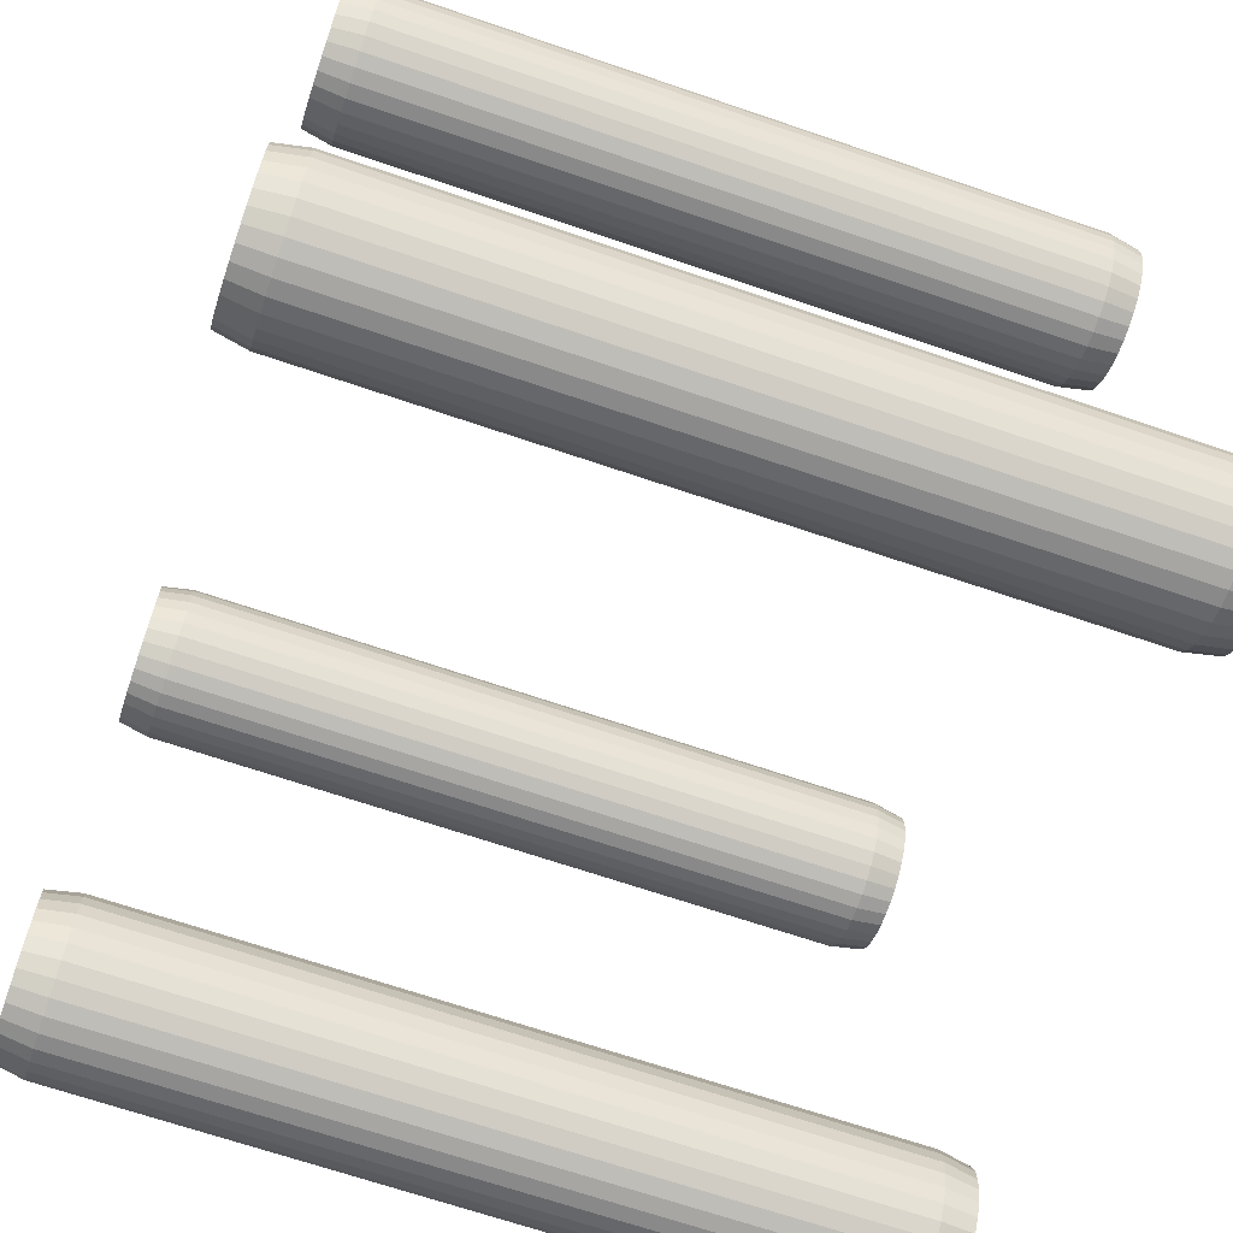
<metadata>
{"format":"obj","ext":"obj","renderer":"f3d","projection":"perspective","resolution":1024,"background":"white","views":[{"elev":-68.8,"azim":71.2,"up":"+Z"}]}
</metadata>
<code>
o Cylinder.001
v -4.257 1.768 -5.549
v -4.257 1.71 -5.538
v -4.257 0.3205 -5.549
v -4.257 0.3784 -5.538
v -4.282 1.768 -5.551
v -4.284 1.71 -5.54
v -4.282 0.3205 -5.551
v -4.284 0.3784 -5.54
v -4.307 1.768 -5.559
v -4.311 1.71 -5.548
v -4.307 0.3205 -5.559
v -4.311 0.3784 -5.548
v -4.329 1.768 -5.571
v -4.335 1.71 -5.561
v -4.329 0.3205 -5.571
v -4.335 0.3784 -5.561
v -4.349 1.768 -5.587
v -4.357 1.71 -5.579
v -4.349 0.3205 -5.587
v -4.357 0.3784 -5.579
v -4.365 1.768 -5.607
v -4.374 1.71 -5.6
v -4.365 0.3205 -5.607
v -4.374 0.3784 -5.6
v -4.377 1.768 -5.629
v -4.387 1.71 -5.625
v -4.377 0.3205 -5.629
v -4.387 0.3784 -5.625
v -4.384 1.768 -5.654
v -4.395 1.71 -5.651
v -4.384 0.3205 -5.654
v -4.395 0.3784 -5.651
v -4.387 1.768 -5.679
v -4.398 1.71 -5.679
v -4.387 0.3205 -5.679
v -4.398 0.3784 -5.679
v -4.384 1.768 -5.704
v -4.395 1.71 -5.706
v -4.384 0.3205 -5.704
v -4.395 0.3784 -5.706
v -4.377 1.768 -5.729
v -4.387 1.71 -5.733
v -4.377 0.3205 -5.729
v -4.387 0.3784 -5.733
v -4.365 1.768 -5.751
v -4.374 1.71 -5.757
v -4.365 0.3205 -5.751
v -4.374 0.3784 -5.757
v -4.349 1.768 -5.771
v -4.357 1.71 -5.779
v -4.349 0.3205 -5.771
v -4.357 0.3784 -5.779
v -4.329 1.768 -5.787
v -4.335 1.71 -5.796
v -4.329 0.3205 -5.787
v -4.335 0.3784 -5.796
v -4.307 1.768 -5.799
v -4.311 1.71 -5.809
v -4.307 0.3205 -5.799
v -4.311 0.3784 -5.809
v -4.282 1.768 -5.806
v -4.284 1.71 -5.817
v -4.282 0.3205 -5.806
v -4.284 0.3784 -5.817
v -4.257 1.768 -5.809
v -4.257 1.71 -5.82
v -4.257 0.3205 -5.809
v -4.257 0.3784 -5.82
v -4.231 1.768 -5.806
v -4.229 1.71 -5.817
v -4.231 0.3205 -5.806
v -4.229 0.3784 -5.817
v -4.207 1.768 -5.799
v -4.203 1.71 -5.809
v -4.207 0.3205 -5.799
v -4.203 0.3784 -5.809
v -4.185 1.768 -5.787
v -4.178 1.71 -5.796
v -4.185 0.3205 -5.787
v -4.178 0.3784 -5.796
v -4.165 1.768 -5.771
v -4.157 1.71 -5.779
v -4.165 0.3205 -5.771
v -4.157 0.3784 -5.779
v -4.149 1.768 -5.751
v -4.139 1.71 -5.757
v -4.149 0.3205 -5.751
v -4.139 0.3784 -5.757
v -4.137 1.768 -5.729
v -4.126 1.71 -5.733
v -4.137 0.3205 -5.729
v -4.126 0.3784 -5.733
v -4.129 1.768 -5.704
v -4.118 1.71 -5.706
v -4.129 0.3205 -5.704
v -4.118 0.3784 -5.706
v -4.127 1.768 -5.679
v -4.116 1.71 -5.679
v -4.127 0.3205 -5.679
v -4.116 0.3784 -5.679
v -4.129 1.768 -5.654
v -4.118 1.71 -5.651
v -4.129 0.3205 -5.654
v -4.118 0.3784 -5.651
v -4.137 1.768 -5.629
v -4.126 1.71 -5.625
v -4.137 0.3205 -5.629
v -4.126 0.3784 -5.625
v -4.149 1.768 -5.607
v -4.139 1.71 -5.6
v -4.149 0.3205 -5.607
v -4.139 0.3784 -5.6
v -4.165 1.768 -5.587
v -4.157 1.71 -5.579
v -4.165 0.3205 -5.587
v -4.157 0.3784 -5.579
v -4.185 1.768 -5.571
v -4.178 1.71 -5.561
v -4.185 0.3205 -5.571
v -4.178 0.3784 -5.561
v -4.207 1.768 -5.559
v -4.203 1.71 -5.548
v -4.207 0.3205 -5.559
v -4.203 0.3784 -5.548
v -4.231 1.768 -5.551
v -4.229 1.71 -5.54
v -4.231 0.3205 -5.551
v -4.229 0.3784 -5.54
v -3.096 1.768 -5.549
v -3.096 1.71 -5.538
v -3.096 0.3205 -5.549
v -3.096 0.3784 -5.538
v -3.071 1.768 -5.551
v -3.068 1.71 -5.54
v -3.071 0.3205 -5.551
v -3.068 0.3784 -5.54
v -3.046 1.768 -5.559
v -3.042 1.71 -5.548
v -3.046 0.3205 -5.559
v -3.042 0.3784 -5.548
v -3.024 1.768 -5.571
v -3.017 1.71 -5.561
v -3.024 0.3205 -5.571
v -3.017 0.3784 -5.561
v -3.004 1.768 -5.587
v -2.996 1.71 -5.579
v -3.004 0.3205 -5.587
v -2.996 0.3784 -5.579
v -2.988 1.768 -5.607
v -2.978 1.71 -5.6
v -2.988 0.3205 -5.607
v -2.978 0.3784 -5.6
v -2.976 1.768 -5.629
v -2.965 1.71 -5.625
v -2.976 0.3205 -5.629
v -2.965 0.3784 -5.625
v -2.968 1.768 -5.654
v -2.957 1.71 -5.651
v -2.968 0.3205 -5.654
v -2.957 0.3784 -5.651
v -2.966 1.768 -5.679
v -2.955 1.71 -5.679
v -2.966 0.3205 -5.679
v -2.955 0.3784 -5.679
v -2.968 1.768 -5.704
v -2.957 1.71 -5.706
v -2.968 0.3205 -5.704
v -2.957 0.3784 -5.706
v -2.976 1.768 -5.729
v -2.965 1.71 -5.733
v -2.976 0.3205 -5.729
v -2.965 0.3784 -5.733
v -2.988 1.768 -5.751
v -2.978 1.71 -5.757
v -2.988 0.3205 -5.751
v -2.978 0.3784 -5.757
v -3.004 1.768 -5.771
v -2.996 1.71 -5.779
v -3.004 0.3205 -5.771
v -2.996 0.3784 -5.779
v -3.024 1.768 -5.787
v -3.017 1.71 -5.796
v -3.024 0.3205 -5.787
v -3.017 0.3784 -5.796
v -3.046 1.768 -5.799
v -3.042 1.71 -5.809
v -3.046 0.3205 -5.799
v -3.042 0.3784 -5.809
v -3.071 1.768 -5.806
v -3.068 1.71 -5.817
v -3.071 0.3205 -5.806
v -3.068 0.3784 -5.817
v -3.096 1.768 -5.809
v -3.096 1.71 -5.82
v -3.096 0.3205 -5.809
v -3.096 0.3784 -5.82
v -3.121 1.768 -5.806
v -3.123 1.71 -5.817
v -3.121 0.3205 -5.806
v -3.123 0.3784 -5.817
v -3.146 1.768 -5.799
v -3.15 1.71 -5.809
v -3.146 0.3205 -5.799
v -3.15 0.3784 -5.809
v -3.168 1.768 -5.787
v -3.174 1.71 -5.796
v -3.168 0.3205 -5.787
v -3.174 0.3784 -5.796
v -3.188 1.768 -5.771
v -3.196 1.71 -5.779
v -3.188 0.3205 -5.771
v -3.196 0.3784 -5.779
v -3.204 1.768 -5.751
v -3.213 1.71 -5.757
v -3.204 0.3205 -5.751
v -3.213 0.3784 -5.757
v -3.216 1.768 -5.729
v -3.226 1.71 -5.733
v -3.216 0.3205 -5.729
v -3.226 0.3784 -5.733
v -3.223 1.768 -5.704
v -3.234 1.71 -5.706
v -3.223 0.3205 -5.704
v -3.234 0.3784 -5.706
v -3.226 1.768 -5.679
v -3.237 1.71 -5.679
v -3.226 0.3205 -5.679
v -3.237 0.3784 -5.679
v -3.223 1.768 -5.654
v -3.234 1.71 -5.651
v -3.223 0.3205 -5.654
v -3.234 0.3784 -5.651
v -3.216 1.768 -5.629
v -3.226 1.71 -5.625
v -3.216 0.3205 -5.629
v -3.226 0.3784 -5.625
v -3.204 1.768 -5.607
v -3.213 1.71 -5.6
v -3.204 0.3205 -5.607
v -3.213 0.3784 -5.6
v -3.188 1.768 -5.587
v -3.196 1.71 -5.579
v -3.188 0.3205 -5.587
v -3.196 0.3784 -5.579
v -3.168 1.768 -5.571
v -3.174 1.71 -5.561
v -3.168 0.3205 -5.571
v -3.174 0.3784 -5.561
v -3.146 1.768 -5.559
v -3.15 1.71 -5.548
v -3.146 0.3205 -5.559
v -3.15 0.3784 -5.548
v -3.121 1.768 -5.551
v -3.123 1.71 -5.54
v -3.121 0.3205 -5.551
v -3.123 0.3784 -5.54
v -4.257 1.768 -7.059
v -4.257 1.71 -7.071
v -4.257 0.3205 -7.059
v -4.257 0.3784 -7.071
v -4.282 1.768 -7.057
v -4.284 1.71 -7.068
v -4.282 0.3205 -7.057
v -4.284 0.3784 -7.068
v -4.307 1.768 -7.049
v -4.311 1.71 -7.06
v -4.307 0.3205 -7.049
v -4.311 0.3784 -7.06
v -4.329 1.768 -7.037
v -4.335 1.71 -7.047
v -4.329 0.3205 -7.037
v -4.335 0.3784 -7.047
v -4.349 1.768 -7.021
v -4.357 1.71 -7.029
v -4.349 0.3205 -7.021
v -4.357 0.3784 -7.029
v -4.365 1.768 -7.002
v -4.374 1.71 -7.008
v -4.365 0.3205 -7.002
v -4.374 0.3784 -7.008
v -4.377 1.768 -6.979
v -4.387 1.71 -6.983
v -4.377 0.3205 -6.979
v -4.387 0.3784 -6.983
v -4.384 1.768 -6.955
v -4.395 1.71 -6.957
v -4.384 0.3205 -6.955
v -4.395 0.3784 -6.957
v -4.387 1.768 -6.929
v -4.398 1.71 -6.929
v -4.387 0.3205 -6.929
v -4.398 0.3784 -6.929
v -4.384 1.768 -6.904
v -4.395 1.71 -6.902
v -4.384 0.3205 -6.904
v -4.395 0.3784 -6.902
v -4.377 1.768 -6.88
v -4.387 1.71 -6.875
v -4.377 0.3205 -6.88
v -4.387 0.3784 -6.875
v -4.365 1.768 -6.857
v -4.374 1.71 -6.851
v -4.365 0.3205 -6.857
v -4.374 0.3784 -6.851
v -4.349 1.768 -6.838
v -4.357 1.71 -6.829
v -4.349 0.3205 -6.838
v -4.357 0.3784 -6.829
v -4.329 1.768 -6.821
v -4.335 1.71 -6.812
v -4.329 0.3205 -6.821
v -4.335 0.3784 -6.812
v -4.307 1.768 -6.809
v -4.311 1.71 -6.799
v -4.307 0.3205 -6.809
v -4.311 0.3784 -6.799
v -4.282 1.768 -6.802
v -4.284 1.71 -6.791
v -4.282 0.3205 -6.802
v -4.284 0.3784 -6.791
v -4.257 1.768 -6.799
v -4.257 1.71 -6.788
v -4.257 0.3205 -6.799
v -4.257 0.3784 -6.788
v -4.231 1.768 -6.802
v -4.229 1.71 -6.791
v -4.231 0.3205 -6.802
v -4.229 0.3784 -6.791
v -4.207 1.768 -6.809
v -4.203 1.71 -6.799
v -4.207 0.3205 -6.809
v -4.203 0.3784 -6.799
v -4.185 1.768 -6.821
v -4.178 1.71 -6.812
v -4.185 0.3205 -6.821
v -4.178 0.3784 -6.812
v -4.165 1.768 -6.838
v -4.157 1.71 -6.829
v -4.165 0.3205 -6.838
v -4.157 0.3784 -6.829
v -4.149 1.768 -6.857
v -4.139 1.71 -6.851
v -4.149 0.3205 -6.857
v -4.139 0.3784 -6.851
v -4.137 1.768 -6.88
v -4.126 1.71 -6.875
v -4.137 0.3205 -6.88
v -4.126 0.3784 -6.875
v -4.129 1.768 -6.904
v -4.118 1.71 -6.902
v -4.129 0.3205 -6.904
v -4.118 0.3784 -6.902
v -4.127 1.768 -6.929
v -4.116 1.71 -6.929
v -4.127 0.3205 -6.929
v -4.116 0.3784 -6.929
v -4.129 1.768 -6.955
v -4.118 1.71 -6.957
v -4.129 0.3205 -6.955
v -4.118 0.3784 -6.957
v -4.137 1.768 -6.979
v -4.126 1.71 -6.983
v -4.137 0.3205 -6.979
v -4.126 0.3784 -6.983
v -4.149 1.768 -7.002
v -4.139 1.71 -7.008
v -4.149 0.3205 -7.002
v -4.139 0.3784 -7.008
v -4.165 1.768 -7.021
v -4.157 1.71 -7.029
v -4.165 0.3205 -7.021
v -4.157 0.3784 -7.029
v -4.185 1.768 -7.037
v -4.178 1.71 -7.047
v -4.185 0.3205 -7.037
v -4.178 0.3784 -7.047
v -4.207 1.768 -7.049
v -4.203 1.71 -7.06
v -4.207 0.3205 -7.049
v -4.203 0.3784 -7.06
v -4.231 1.768 -7.057
v -4.229 1.71 -7.068
v -4.231 0.3205 -7.057
v -4.229 0.3784 -7.068
v -3.096 1.768 -7.059
v -3.096 1.71 -7.071
v -3.096 0.3205 -7.059
v -3.096 0.3784 -7.071
v -3.071 1.768 -7.057
v -3.068 1.71 -7.068
v -3.071 0.3205 -7.057
v -3.068 0.3784 -7.068
v -3.046 1.768 -7.049
v -3.042 1.71 -7.06
v -3.046 0.3205 -7.049
v -3.042 0.3784 -7.06
v -3.024 1.768 -7.037
v -3.017 1.71 -7.047
v -3.024 0.3205 -7.037
v -3.017 0.3784 -7.047
v -3.004 1.768 -7.021
v -2.996 1.71 -7.029
v -3.004 0.3205 -7.021
v -2.996 0.3784 -7.029
v -2.988 1.768 -7.002
v -2.978 1.71 -7.008
v -2.988 0.3205 -7.002
v -2.978 0.3784 -7.008
v -2.976 1.768 -6.979
v -2.965 1.71 -6.983
v -2.976 0.3205 -6.979
v -2.965 0.3784 -6.983
v -2.968 1.768 -6.955
v -2.957 1.71 -6.957
v -2.968 0.3205 -6.955
v -2.957 0.3784 -6.957
v -2.966 1.768 -6.929
v -2.955 1.71 -6.929
v -2.966 0.3205 -6.929
v -2.955 0.3784 -6.929
v -2.968 1.768 -6.904
v -2.957 1.71 -6.902
v -2.968 0.3205 -6.904
v -2.957 0.3784 -6.902
v -2.976 1.768 -6.88
v -2.965 1.71 -6.875
v -2.976 0.3205 -6.88
v -2.965 0.3784 -6.875
v -2.988 1.768 -6.857
v -2.978 1.71 -6.851
v -2.988 0.3205 -6.857
v -2.978 0.3784 -6.851
v -3.004 1.768 -6.838
v -2.996 1.71 -6.829
v -3.004 0.3205 -6.838
v -2.996 0.3784 -6.829
v -3.024 1.768 -6.821
v -3.017 1.71 -6.812
v -3.024 0.3205 -6.821
v -3.017 0.3784 -6.812
v -3.046 1.768 -6.809
v -3.042 1.71 -6.799
v -3.046 0.3205 -6.809
v -3.042 0.3784 -6.799
v -3.071 1.768 -6.802
v -3.068 1.71 -6.791
v -3.071 0.3205 -6.802
v -3.068 0.3784 -6.791
v -3.096 1.768 -6.799
v -3.096 1.71 -6.788
v -3.096 0.3205 -6.799
v -3.096 0.3784 -6.788
v -3.121 1.768 -6.802
v -3.123 1.71 -6.791
v -3.121 0.3205 -6.802
v -3.123 0.3784 -6.791
v -3.146 1.768 -6.809
v -3.15 1.71 -6.799
v -3.146 0.3205 -6.809
v -3.15 0.3784 -6.799
v -3.168 1.768 -6.821
v -3.174 1.71 -6.812
v -3.168 0.3205 -6.821
v -3.174 0.3784 -6.812
v -3.188 1.768 -6.838
v -3.196 1.71 -6.829
v -3.188 0.3205 -6.838
v -3.196 0.3784 -6.829
v -3.204 1.768 -6.857
v -3.213 1.71 -6.851
v -3.204 0.3205 -6.857
v -3.213 0.3784 -6.851
v -3.216 1.768 -6.88
v -3.226 1.71 -6.875
v -3.216 0.3205 -6.88
v -3.226 0.3784 -6.875
v -3.223 1.768 -6.904
v -3.234 1.71 -6.902
v -3.223 0.3205 -6.904
v -3.234 0.3784 -6.902
v -3.226 1.768 -6.929
v -3.237 1.71 -6.929
v -3.226 0.3205 -6.929
v -3.237 0.3784 -6.929
v -3.223 1.768 -6.955
v -3.234 1.71 -6.957
v -3.223 0.3205 -6.955
v -3.234 0.3784 -6.957
v -3.216 1.768 -6.979
v -3.226 1.71 -6.983
v -3.216 0.3205 -6.979
v -3.226 0.3784 -6.983
v -3.204 1.768 -7.002
v -3.213 1.71 -7.008
v -3.204 0.3205 -7.002
v -3.213 0.3784 -7.008
v -3.188 1.768 -7.021
v -3.196 1.71 -7.029
v -3.188 0.3205 -7.021
v -3.196 0.3784 -7.029
v -3.168 1.768 -7.037
v -3.174 1.71 -7.047
v -3.168 0.3205 -7.037
v -3.174 0.3784 -7.047
v -3.146 1.768 -7.049
v -3.15 1.71 -7.06
v -3.146 0.3205 -7.049
v -3.15 0.3784 -7.06
v -3.121 1.768 -7.057
v -3.123 1.71 -7.068
v -3.121 0.3205 -7.057
v -3.123 0.3784 -7.068
f 126 2 4 128
f 10 14 16 12
f 14 18 20 16
f 18 22 24 20
f 22 26 28 24
f 26 30 32 28
f 30 34 36 32
f 34 38 40 36
f 38 42 44 40
f 42 46 48 44
f 46 50 52 48
f 50 54 56 52
f 54 58 60 56
f 58 62 64 60
f 62 66 68 64
f 66 70 72 68
f 70 74 76 72
f 74 78 80 76
f 78 82 84 80
f 82 86 88 84
f 86 90 92 88
f 90 94 96 92
f 94 98 100 96
f 98 102 104 100
f 102 106 108 104
f 106 110 112 108
f 110 114 116 112
f 114 118 120 116
f 118 122 124 120
f 122 126 128 124
f 6 10 12 8
f 7 11 15 19 23 27 31 35 39 43 47 51 55 59 63 67 71 75 79 83 87 91 95 99 103 107 111 115 119 123 127 3
f 2 6 8 4
f 2 1 5 6
f 8 7 3 4
f 6 5 9 10
f 12 11 7 8
f 10 9 13 14
f 16 15 11 12
f 14 13 17 18
f 20 19 15 16
f 18 17 21 22
f 24 23 19 20
f 22 21 25 26
f 28 27 23 24
f 26 25 29 30
f 32 31 27 28
f 30 29 33 34
f 36 35 31 32
f 34 33 37 38
f 40 39 35 36
f 38 37 41 42
f 44 43 39 40
f 42 41 45 46
f 48 47 43 44
f 46 45 49 50
f 52 51 47 48
f 50 49 53 54
f 56 55 51 52
f 54 53 57 58
f 60 59 55 56
f 58 57 61 62
f 64 63 59 60
f 62 61 65 66
f 68 67 63 64
f 66 65 69 70
f 72 71 67 68
f 70 69 73 74
f 76 75 71 72
f 74 73 77 78
f 80 79 75 76
f 78 77 81 82
f 84 83 79 80
f 82 81 85 86
f 88 87 83 84
f 86 85 89 90
f 92 91 87 88
f 90 89 93 94
f 96 95 91 92
f 94 93 97 98
f 100 99 95 96
f 98 97 101 102
f 104 103 99 100
f 102 101 105 106
f 108 107 103 104
f 106 105 109 110
f 112 111 107 108
f 110 109 113 114
f 116 115 111 112
f 114 113 117 118
f 120 119 115 116
f 118 117 121 122
f 124 123 119 120
f 122 121 125 126
f 128 127 123 124
f 126 125 1 2
f 4 3 127 128
f 1 125 121 117 113 109 105 101 97 93 89 85 81 77 73 69 65 61 57 53 49 45 41 37 33 29 25 21 17 13 9 5
f 254 256 132 130
f 138 140 144 142
f 142 144 148 146
f 146 148 152 150
f 150 152 156 154
f 154 156 160 158
f 158 160 164 162
f 162 164 168 166
f 166 168 172 170
f 170 172 176 174
f 174 176 180 178
f 178 180 184 182
f 182 184 188 186
f 186 188 192 190
f 190 192 196 194
f 194 196 200 198
f 198 200 204 202
f 202 204 208 206
f 206 208 212 210
f 210 212 216 214
f 214 216 220 218
f 218 220 224 222
f 222 224 228 226
f 226 228 232 230
f 230 232 236 234
f 234 236 240 238
f 238 240 244 242
f 242 244 248 246
f 246 248 252 250
f 250 252 256 254
f 134 136 140 138
f 135 131 255 251 247 243 239 235 231 227 223 219 215 211 207 203 199 195 191 187 183 179 175 171 167 163 159 155 151 147 143 139
f 130 132 136 134
f 130 134 133 129
f 136 132 131 135
f 134 138 137 133
f 140 136 135 139
f 138 142 141 137
f 144 140 139 143
f 142 146 145 141
f 148 144 143 147
f 146 150 149 145
f 152 148 147 151
f 150 154 153 149
f 156 152 151 155
f 154 158 157 153
f 160 156 155 159
f 158 162 161 157
f 164 160 159 163
f 162 166 165 161
f 168 164 163 167
f 166 170 169 165
f 172 168 167 171
f 170 174 173 169
f 176 172 171 175
f 174 178 177 173
f 180 176 175 179
f 178 182 181 177
f 184 180 179 183
f 182 186 185 181
f 188 184 183 187
f 186 190 189 185
f 192 188 187 191
f 190 194 193 189
f 196 192 191 195
f 194 198 197 193
f 200 196 195 199
f 198 202 201 197
f 204 200 199 203
f 202 206 205 201
f 208 204 203 207
f 206 210 209 205
f 212 208 207 211
f 210 214 213 209
f 216 212 211 215
f 214 218 217 213
f 220 216 215 219
f 218 222 221 217
f 224 220 219 223
f 222 226 225 221
f 228 224 223 227
f 226 230 229 225
f 232 228 227 231
f 230 234 233 229
f 236 232 231 235
f 234 238 237 233
f 240 236 235 239
f 238 242 241 237
f 244 240 239 243
f 242 246 245 241
f 248 244 243 247
f 246 250 249 245
f 252 248 247 251
f 250 254 253 249
f 256 252 251 255
f 254 130 129 253
f 132 256 255 131
f 129 133 137 141 145 149 153 157 161 165 169 173 177 181 185 189 193 197 201 205 209 213 217 221 225 229 233 237 241 245 249 253
f 382 384 260 258
f 266 268 272 270
f 270 272 276 274
f 274 276 280 278
f 278 280 284 282
f 282 284 288 286
f 286 288 292 290
f 290 292 296 294
f 294 296 300 298
f 298 300 304 302
f 302 304 308 306
f 306 308 312 310
f 310 312 316 314
f 314 316 320 318
f 318 320 324 322
f 322 324 328 326
f 326 328 332 330
f 330 332 336 334
f 334 336 340 338
f 338 340 344 342
f 342 344 348 346
f 346 348 352 350
f 350 352 356 354
f 354 356 360 358
f 358 360 364 362
f 362 364 368 366
f 366 368 372 370
f 370 372 376 374
f 374 376 380 378
f 378 380 384 382
f 262 264 268 266
f 263 259 383 379 375 371 367 363 359 355 351 347 343 339 335 331 327 323 319 315 311 307 303 299 295 291 287 283 279 275 271 267
f 258 260 264 262
f 258 262 261 257
f 264 260 259 263
f 262 266 265 261
f 268 264 263 267
f 266 270 269 265
f 272 268 267 271
f 270 274 273 269
f 276 272 271 275
f 274 278 277 273
f 280 276 275 279
f 278 282 281 277
f 284 280 279 283
f 282 286 285 281
f 288 284 283 287
f 286 290 289 285
f 292 288 287 291
f 290 294 293 289
f 296 292 291 295
f 294 298 297 293
f 300 296 295 299
f 298 302 301 297
f 304 300 299 303
f 302 306 305 301
f 308 304 303 307
f 306 310 309 305
f 312 308 307 311
f 310 314 313 309
f 316 312 311 315
f 314 318 317 313
f 320 316 315 319
f 318 322 321 317
f 324 320 319 323
f 322 326 325 321
f 328 324 323 327
f 326 330 329 325
f 332 328 327 331
f 330 334 333 329
f 336 332 331 335
f 334 338 337 333
f 340 336 335 339
f 338 342 341 337
f 344 340 339 343
f 342 346 345 341
f 348 344 343 347
f 346 350 349 345
f 352 348 347 351
f 350 354 353 349
f 356 352 351 355
f 354 358 357 353
f 360 356 355 359
f 358 362 361 357
f 364 360 359 363
f 362 366 365 361
f 368 364 363 367
f 366 370 369 365
f 372 368 367 371
f 370 374 373 369
f 376 372 371 375
f 374 378 377 373
f 380 376 375 379
f 378 382 381 377
f 384 380 379 383
f 382 258 257 381
f 260 384 383 259
f 257 261 265 269 273 277 281 285 289 293 297 301 305 309 313 317 321 325 329 333 337 341 345 349 353 357 361 365 369 373 377 381
f 510 386 388 512
f 394 398 400 396
f 398 402 404 400
f 402 406 408 404
f 406 410 412 408
f 410 414 416 412
f 414 418 420 416
f 418 422 424 420
f 422 426 428 424
f 426 430 432 428
f 430 434 436 432
f 434 438 440 436
f 438 442 444 440
f 442 446 448 444
f 446 450 452 448
f 450 454 456 452
f 454 458 460 456
f 458 462 464 460
f 462 466 468 464
f 466 470 472 468
f 470 474 476 472
f 474 478 480 476
f 478 482 484 480
f 482 486 488 484
f 486 490 492 488
f 490 494 496 492
f 494 498 500 496
f 498 502 504 500
f 502 506 508 504
f 506 510 512 508
f 390 394 396 392
f 391 395 399 403 407 411 415 419 423 427 431 435 439 443 447 451 455 459 463 467 471 475 479 483 487 491 495 499 503 507 511 387
f 386 390 392 388
f 386 385 389 390
f 392 391 387 388
f 390 389 393 394
f 396 395 391 392
f 394 393 397 398
f 400 399 395 396
f 398 397 401 402
f 404 403 399 400
f 402 401 405 406
f 408 407 403 404
f 406 405 409 410
f 412 411 407 408
f 410 409 413 414
f 416 415 411 412
f 414 413 417 418
f 420 419 415 416
f 418 417 421 422
f 424 423 419 420
f 422 421 425 426
f 428 427 423 424
f 426 425 429 430
f 432 431 427 428
f 430 429 433 434
f 436 435 431 432
f 434 433 437 438
f 440 439 435 436
f 438 437 441 442
f 444 443 439 440
f 442 441 445 446
f 448 447 443 444
f 446 445 449 450
f 452 451 447 448
f 450 449 453 454
f 456 455 451 452
f 454 453 457 458
f 460 459 455 456
f 458 457 461 462
f 464 463 459 460
f 462 461 465 466
f 468 467 463 464
f 466 465 469 470
f 472 471 467 468
f 470 469 473 474
f 476 475 471 472
f 474 473 477 478
f 480 479 475 476
f 478 477 481 482
f 484 483 479 480
f 482 481 485 486
f 488 487 483 484
f 486 485 489 490
f 492 491 487 488
f 490 489 493 494
f 496 495 491 492
f 494 493 497 498
f 500 499 495 496
f 498 497 501 502
f 504 503 499 500
f 502 501 505 506
f 508 507 503 504
f 506 505 509 510
f 512 511 507 508
f 510 509 385 386
f 388 387 511 512
f 385 509 505 501 497 493 489 485 481 477 473 469 465 461 457 453 449 445 441 437 433 429 425 421 417 413 409 405 401 397 393 389

</code>
